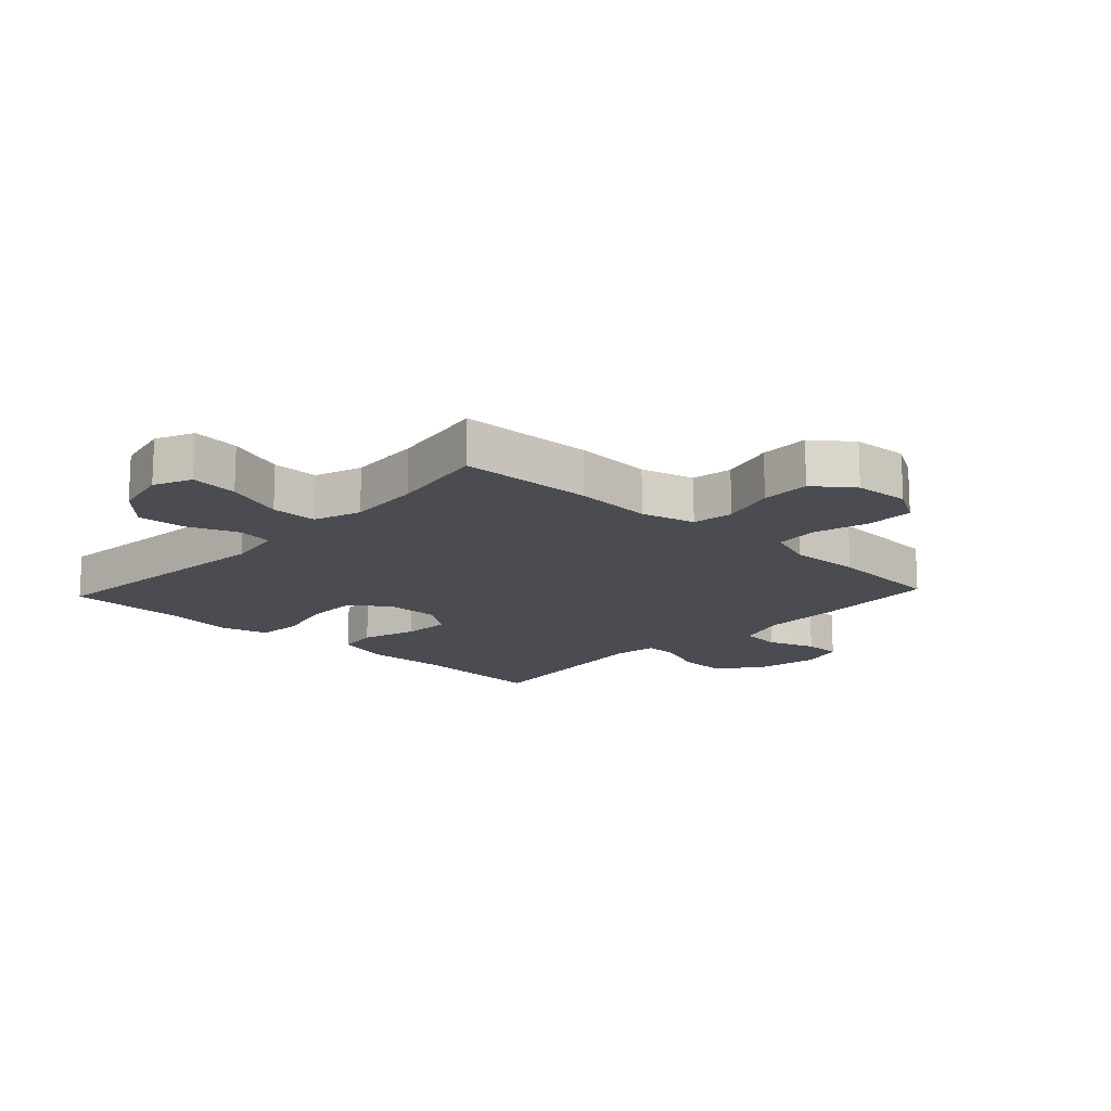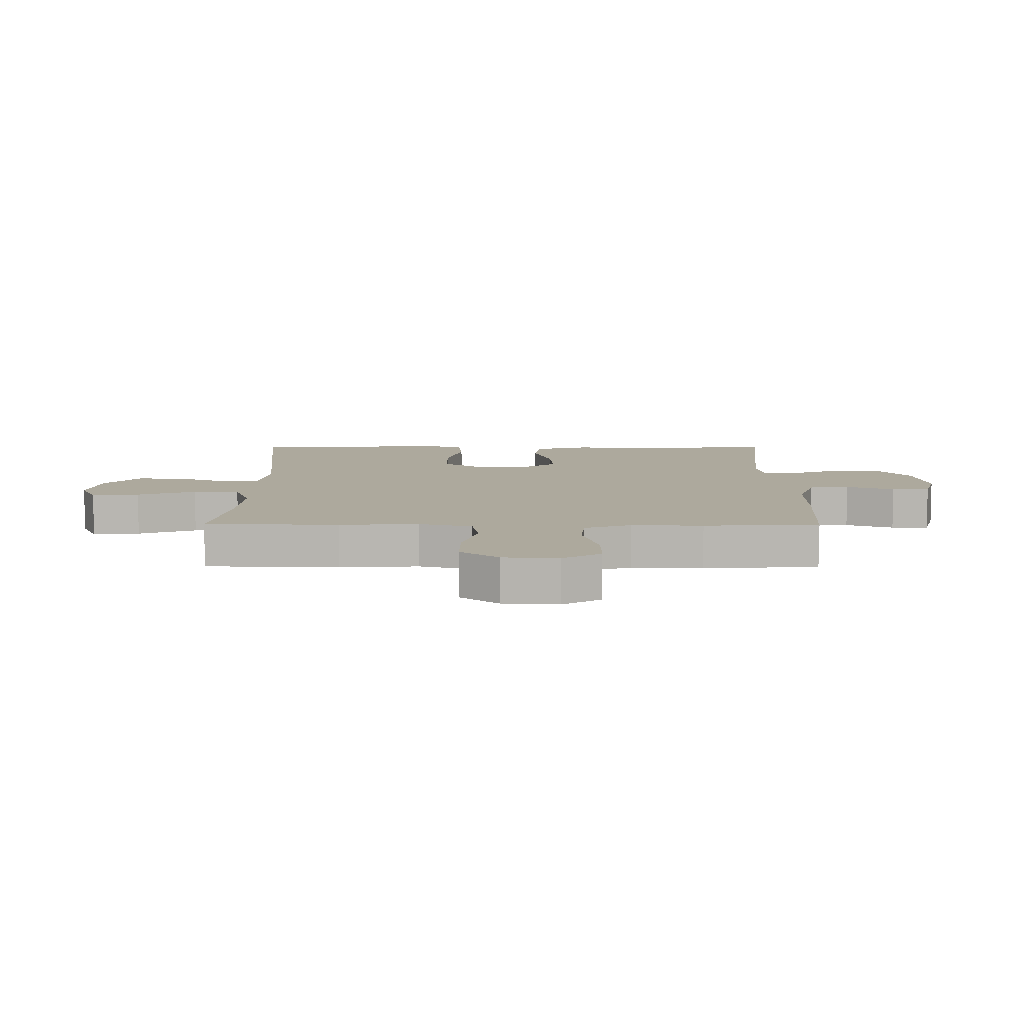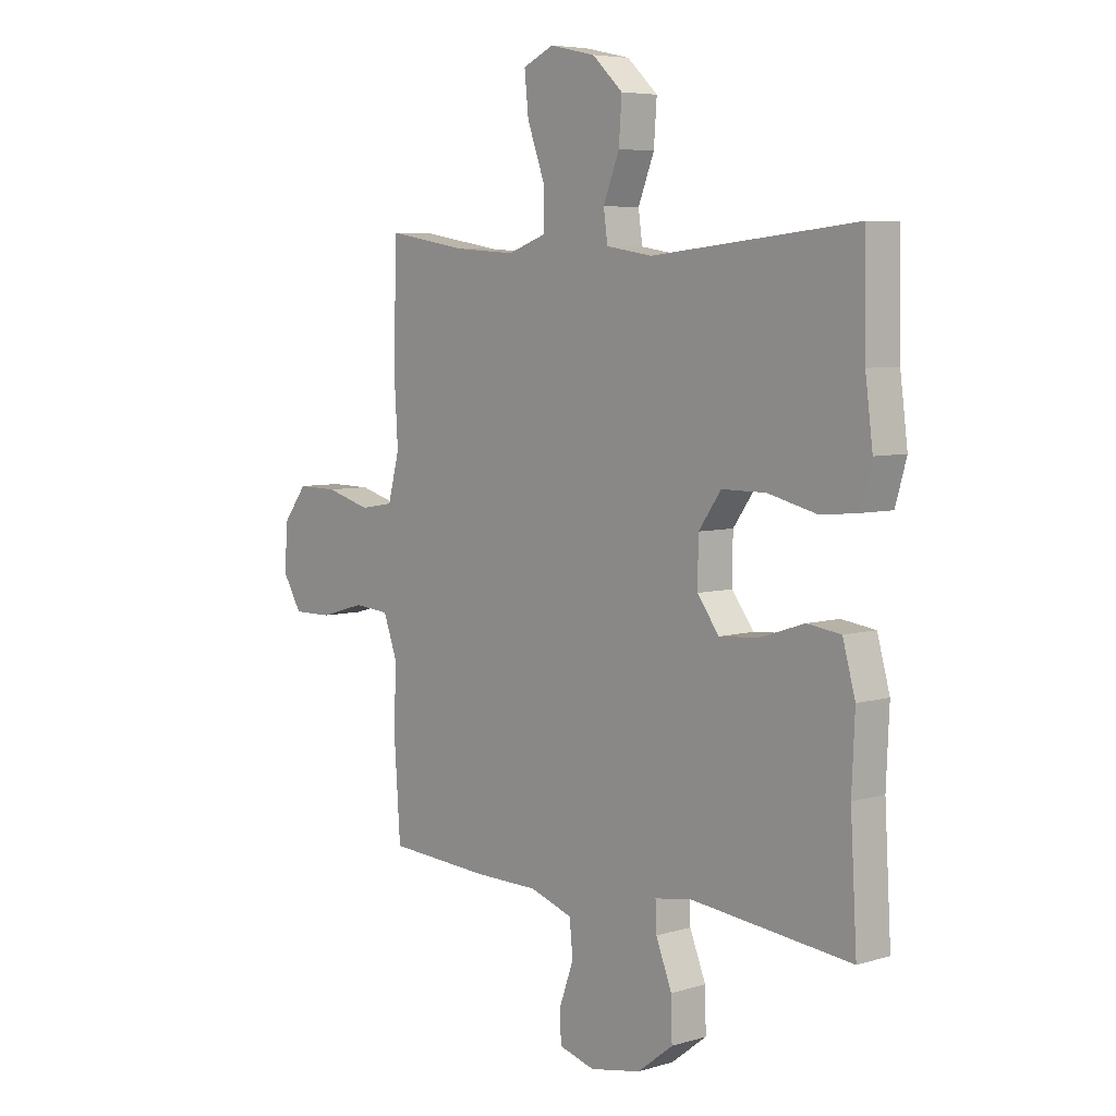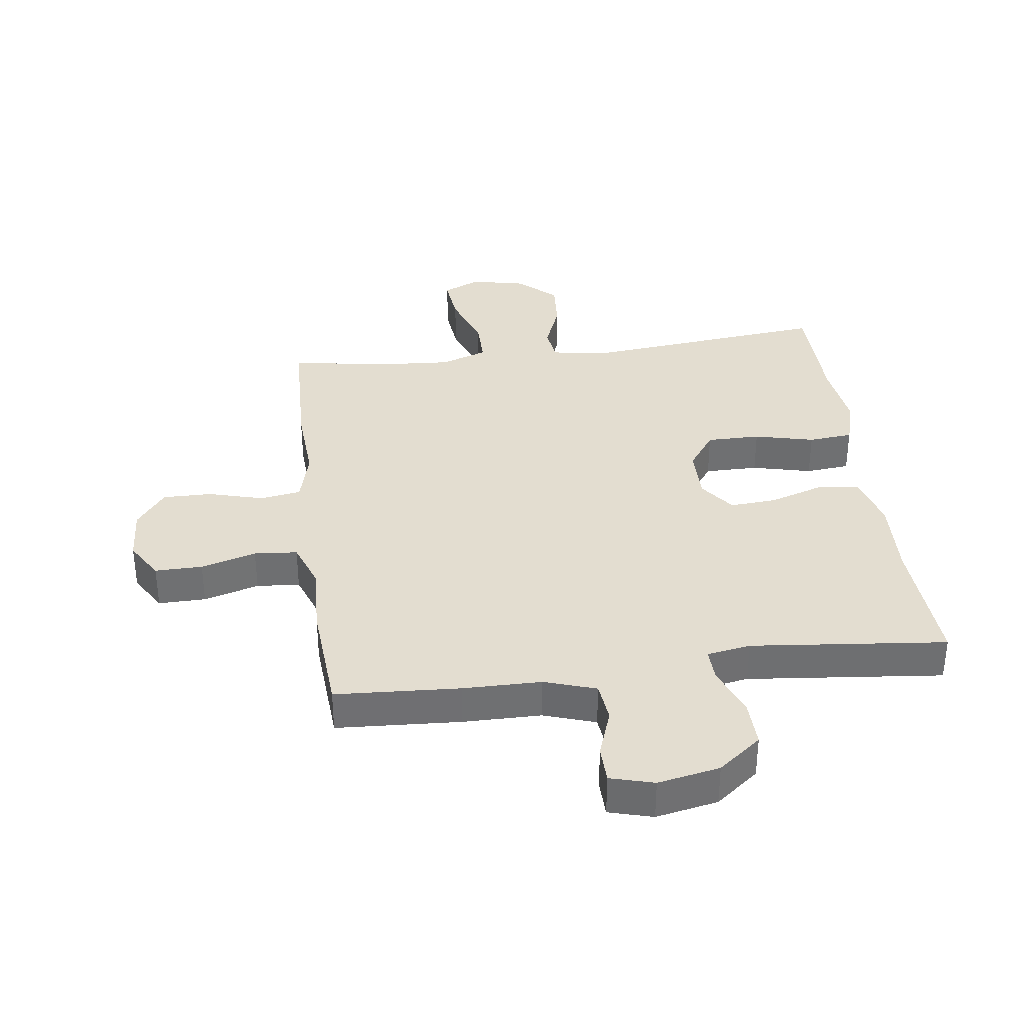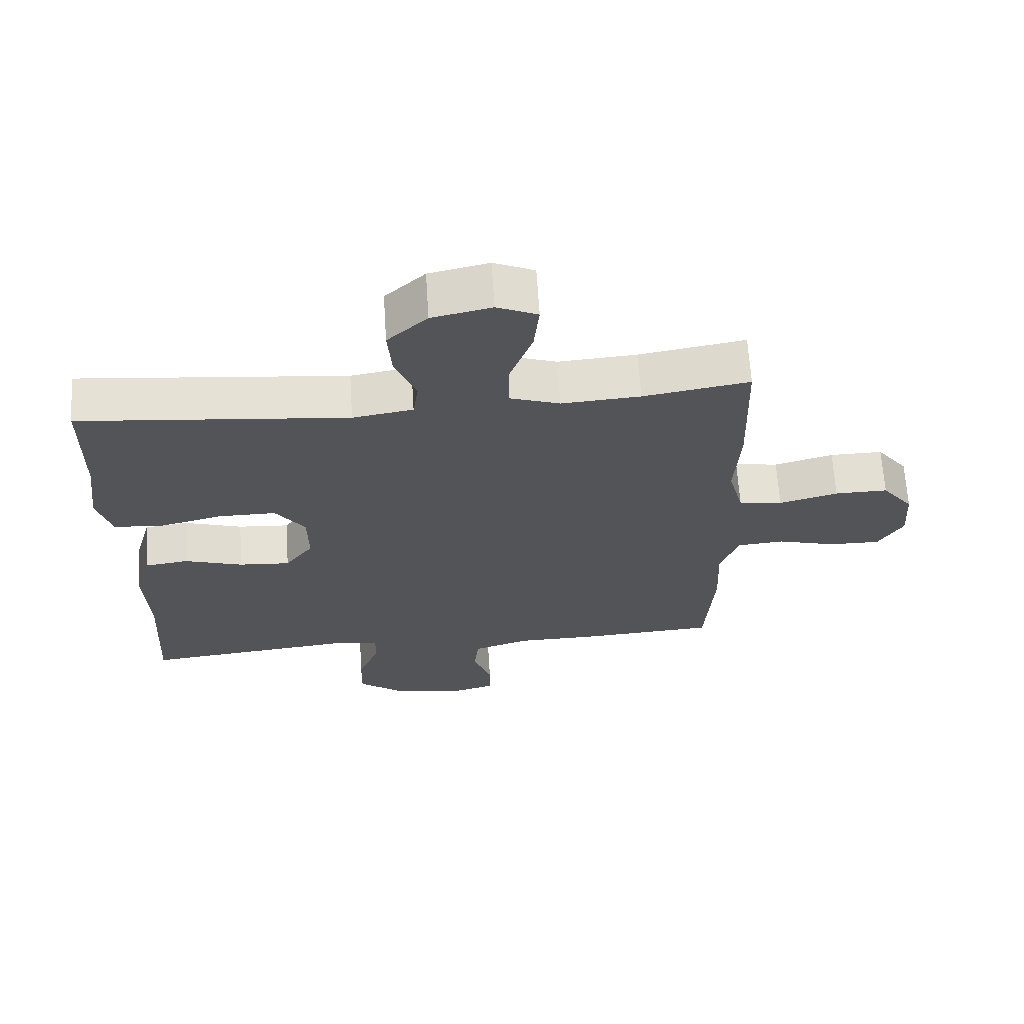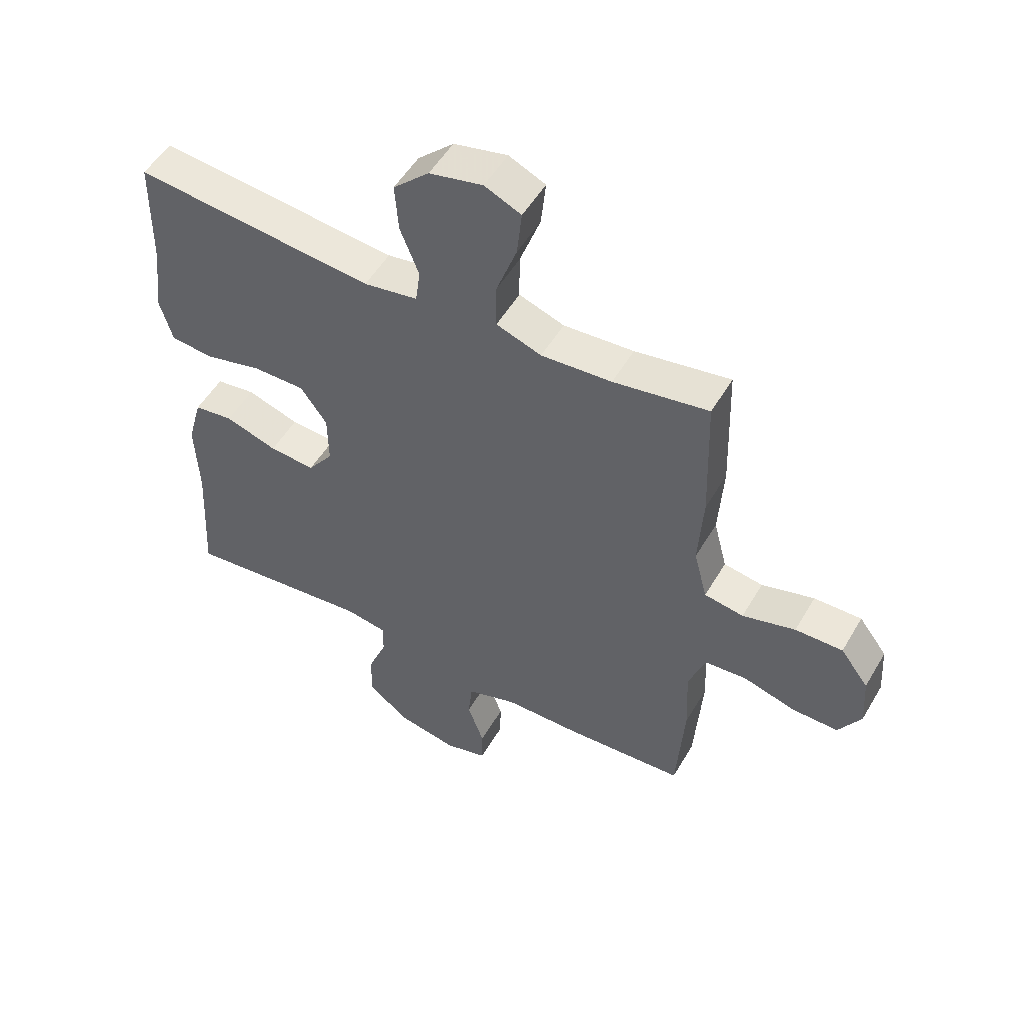
<metadata>
{"format":"obj","ext":"obj","renderer":"f3d","projection":"perspective","resolution":1024,"background":"white","views":[{"elev":-15.5,"azim":47.0,"up":"+Y"},{"elev":8.9,"azim":90.3,"up":"+Y"},{"elev":6.0,"azim":-131.6,"up":"+Z"},{"elev":35.6,"azim":172.5,"up":"+Y"},{"elev":66.0,"azim":-3.7,"up":"+Z"},{"elev":52.0,"azim":29.7,"up":"+Z"}]}
</metadata>
<code>
v -0.5 0.07 -0.5
v -0.487 0.07 -0.277
v -0.493 0.07 -0.142
v -0.468 0.07 -0.052
v -0.401 0.07 -0.043
v -0.312 0.07 -0.072
v -0.234 0.07 -0.078
v -0.191 0.07 -0.02
v -0.192 0.07 0.068
v -0.237 0.07 0.131
v -0.325 0.07 0.131
v -0.423 0.07 0.107
v -0.496 0.07 0.114
v -0.518 0.07 0.191
v -0.503 0.07 0.307
v -0.5 0.07 0.5
v -0.092 0.07 0.458
v 0 0.07 0.473
v 0.008 0.07 0.531
v -0.024 0.07 0.612
v -0.03 0.07 0.693
v 0.031 0.07 0.75
v 0.122 0.07 0.77
v 0.184 0.07 0.742
v 0.176 0.07 0.664
v 0.141 0.07 0.568
v 0.141 0.07 0.492
v 0.218 0.07 0.465
v 0.338 0.07 0.473
v 0.5 0.07 0.5
v 0.507 0.07 0.28
v 0.499 0.07 0.151
v 0.522 0.07 0.063
v 0.589 0.07 0.052
v 0.679 0.07 0.077
v 0.76 0.07 0.078
v 0.808 0.07 0.015
v 0.814 0.07 -0.075
v 0.776 0.07 -0.138
v 0.698 0.07 -0.137
v 0.607 0.07 -0.111
v 0.536 0.07 -0.117
v 0.508 0.07 -0.194
v 0.513 0.07 -0.311
v 0.5 0.07 -0.5
v 0.296 0.07 -0.512
v 0.167 0.07 -0.513
v 0.082 0.07 -0.541
v 0.075 0.07 -0.607
v 0.103 0.07 -0.686
v 0.102 0.07 -0.748
v 0.03 0.07 -0.768
v -0.072 0.07 -0.748
v -0.143 0.07 -0.693
v -0.141 0.07 -0.614
v -0.109 0.07 -0.534
v -0.107 0.07 -0.479
v -0.179 0.07 -0.467
v -0.5 0 -0.5
v -0.487 0 -0.277
v -0.493 0 -0.142
v -0.468 0 -0.052
v -0.401 0 -0.043
v -0.312 0 -0.072
v -0.234 0 -0.078
v -0.191 0 -0.02
v -0.192 0 0.068
v -0.237 0 0.131
v -0.325 0 0.131
v -0.423 0 0.107
v -0.496 0 0.114
v -0.518 0 0.191
v -0.503 0 0.307
v -0.5 0 0.5
v -0.092 0 0.458
v 0 0 0.473
v 0.008 0 0.531
v -0.024 0 0.612
v -0.03 0 0.693
v 0.031 0 0.75
v 0.122 0 0.77
v 0.184 0 0.742
v 0.176 0 0.664
v 0.141 0 0.568
v 0.141 0 0.492
v 0.218 0 0.465
v 0.338 0 0.473
v 0.5 0 0.5
v 0.507 0 0.28
v 0.499 0 0.151
v 0.522 0 0.063
v 0.589 0 0.052
v 0.679 0 0.077
v 0.76 0 0.078
v 0.808 0 0.015
v 0.814 0 -0.075
v 0.776 0 -0.138
v 0.698 0 -0.137
v 0.607 0 -0.111
v 0.536 0 -0.117
v 0.508 0 -0.194
v 0.513 0 -0.311
v 0.5 0 -0.5
v 0.296 0 -0.512
v 0.167 0 -0.513
v 0.082 0 -0.541
v 0.075 0 -0.607
v 0.103 0 -0.686
v 0.102 0 -0.748
v 0.03 0 -0.768
v -0.072 0 -0.748
v -0.143 0 -0.693
v -0.141 0 -0.614
v -0.109 0 -0.534
v -0.107 0 -0.479
v -0.179 0 -0.467
f 54 55 56
f 53 54 56
f 52 53 56
f 51 52 56
f 50 51 56
f 49 50 56
f 48 49 56 57
f 47 48 57
f 47 57 58
f 46 47 58
f 45 46 58
f 44 45 58
f 43 44 58
f 39 40 41
f 38 39 41
f 37 38 41
f 36 37 41
f 35 36 41
f 34 35 41
f 33 34 41 42
f 58 1 2
f 43 58 2
f 42 43 2
f 33 42 2
f 32 33 2
f 24 25 26
f 23 24 26
f 22 23 26
f 21 22 26
f 20 21 26
f 19 20 26
f 18 19 26 27
f 17 18 27 28
f 15 16 17
f 15 17 28
f 14 15 28
f 13 14 28
f 12 13 28
f 11 12 28
f 4 5 6
f 3 4 6
f 2 3 6
f 2 6 7
f 32 2 7
f 32 7 8
f 31 32 8
f 30 31 8
f 29 30 8
f 10 11 28 29
f 9 10 29
f 8 9 29
f 114 113 112
f 114 112 111
f 114 111 110
f 114 110 109
f 114 109 108
f 114 108 107
f 115 114 107 106
f 115 106 105
f 116 115 105
f 116 105 104
f 116 104 103
f 116 103 102
f 116 102 101
f 99 98 97
f 99 97 96
f 99 96 95
f 99 95 94
f 99 94 93
f 99 93 92
f 100 99 92 91
f 60 59 116
f 60 116 101
f 60 101 100
f 60 100 91
f 60 91 90
f 84 83 82
f 84 82 81
f 84 81 80
f 84 80 79
f 84 79 78
f 84 78 77
f 85 84 77 76
f 86 85 76 75
f 75 74 73
f 86 75 73
f 86 73 72
f 86 72 71
f 86 71 70
f 86 70 69
f 64 63 62
f 64 62 61
f 64 61 60
f 65 64 60
f 65 60 90
f 66 65 90
f 66 90 89
f 66 89 88
f 66 88 87
f 87 86 69 68
f 87 68 67
f 87 67 66
f 1 59 60 2
f 2 60 61 3
f 3 61 62 4
f 4 62 63 5
f 5 63 64 6
f 6 64 65 7
f 7 65 66 8
f 8 66 67 9
f 9 67 68 10
f 10 68 69 11
f 11 69 70 12
f 12 70 71 13
f 13 71 72 14
f 14 72 73 15
f 15 73 74 16
f 16 74 75 17
f 17 75 76 18
f 18 76 77 19
f 19 77 78 20
f 20 78 79 21
f 21 79 80 22
f 22 80 81 23
f 23 81 82 24
f 24 82 83 25
f 25 83 84 26
f 26 84 85 27
f 27 85 86 28
f 28 86 87 29
f 29 87 88 30
f 30 88 89 31
f 31 89 90 32
f 32 90 91 33
f 33 91 92 34
f 34 92 93 35
f 35 93 94 36
f 36 94 95 37
f 37 95 96 38
f 38 96 97 39
f 39 97 98 40
f 40 98 99 41
f 41 99 100 42
f 42 100 101 43
f 43 101 102 44
f 44 102 103 45
f 45 103 104 46
f 46 104 105 47
f 47 105 106 48
f 48 106 107 49
f 49 107 108 50
f 50 108 109 51
f 51 109 110 52
f 52 110 111 53
f 53 111 112 54
f 54 112 113 55
f 55 113 114 56
f 56 114 115 57
f 57 115 116 58
f 58 116 59 1

</code>
